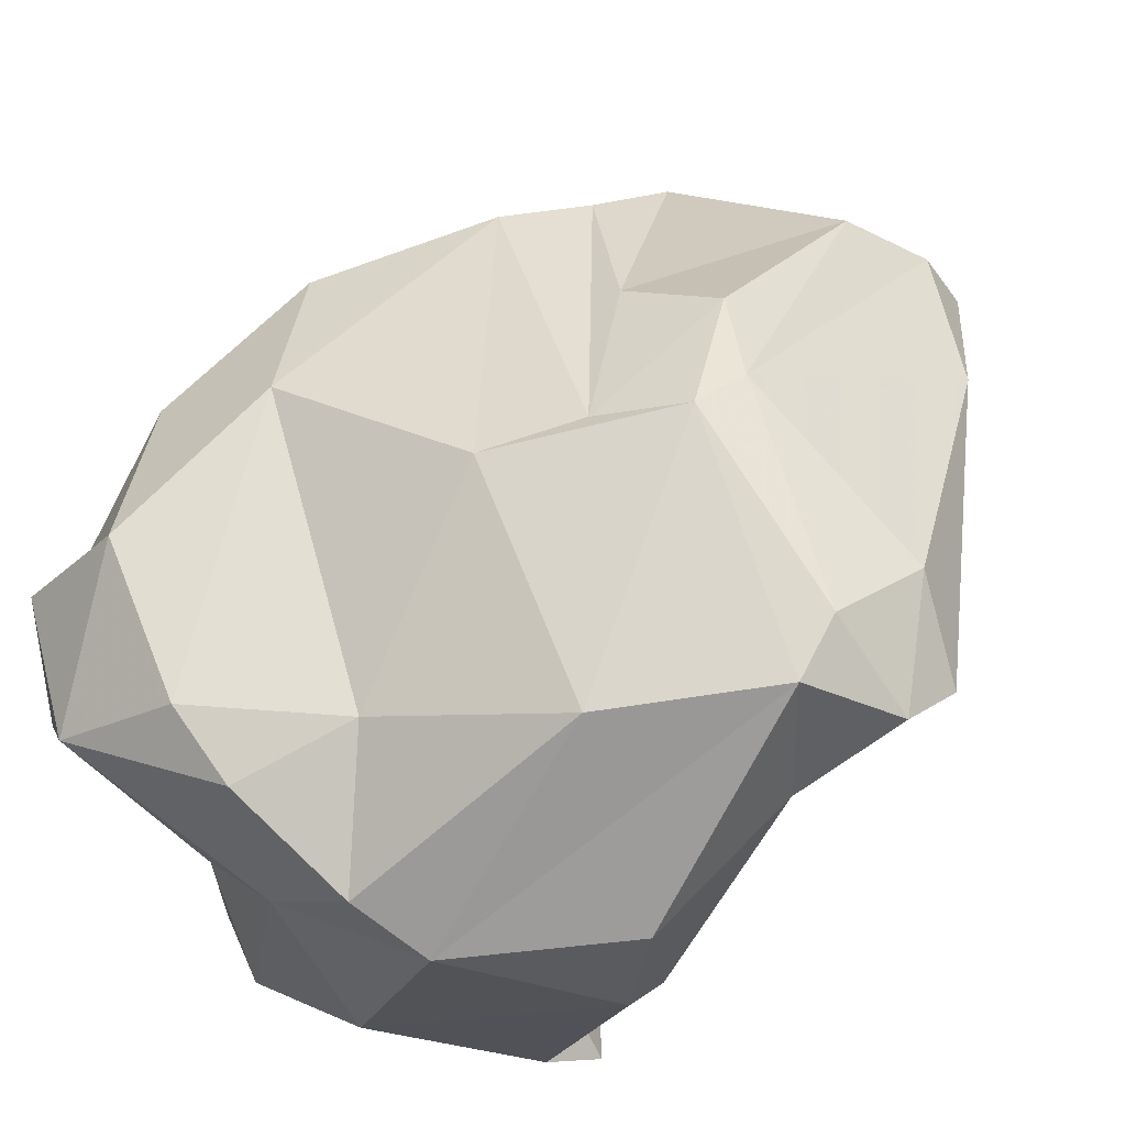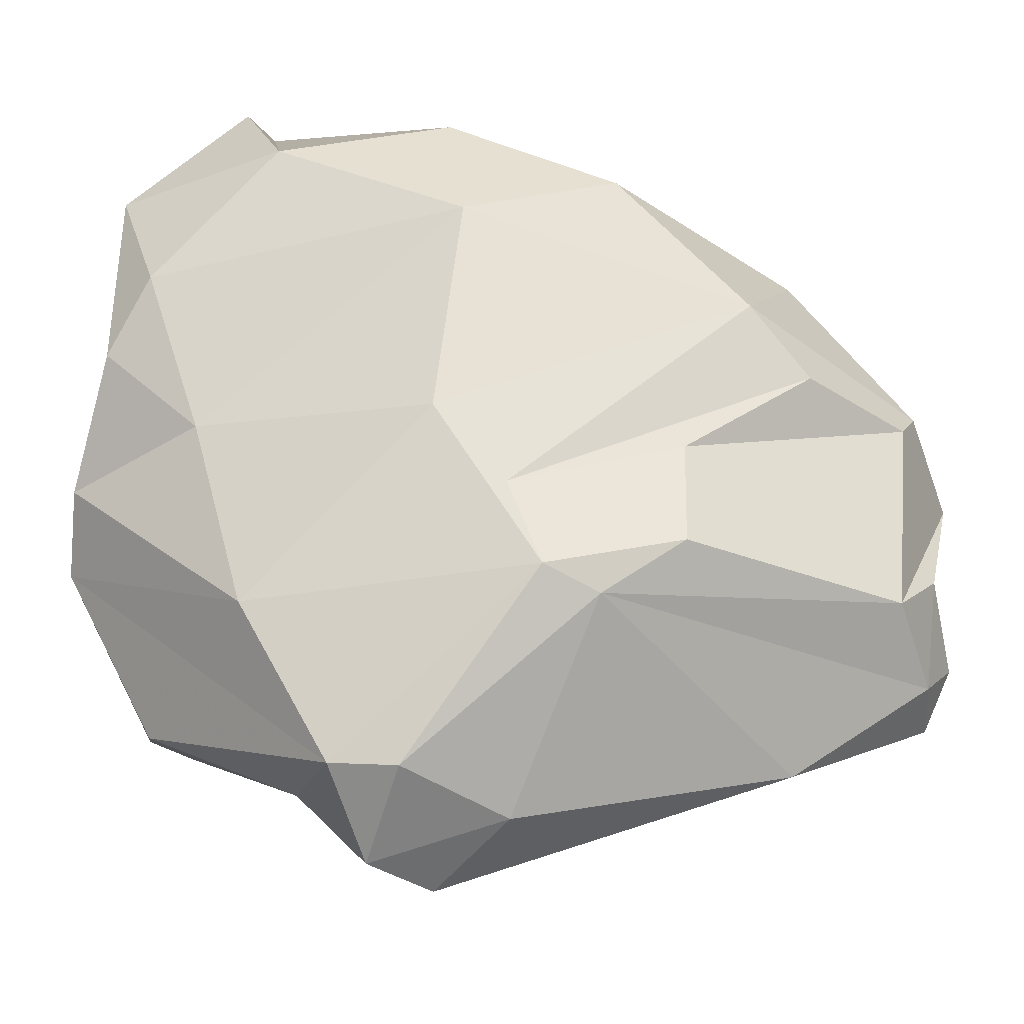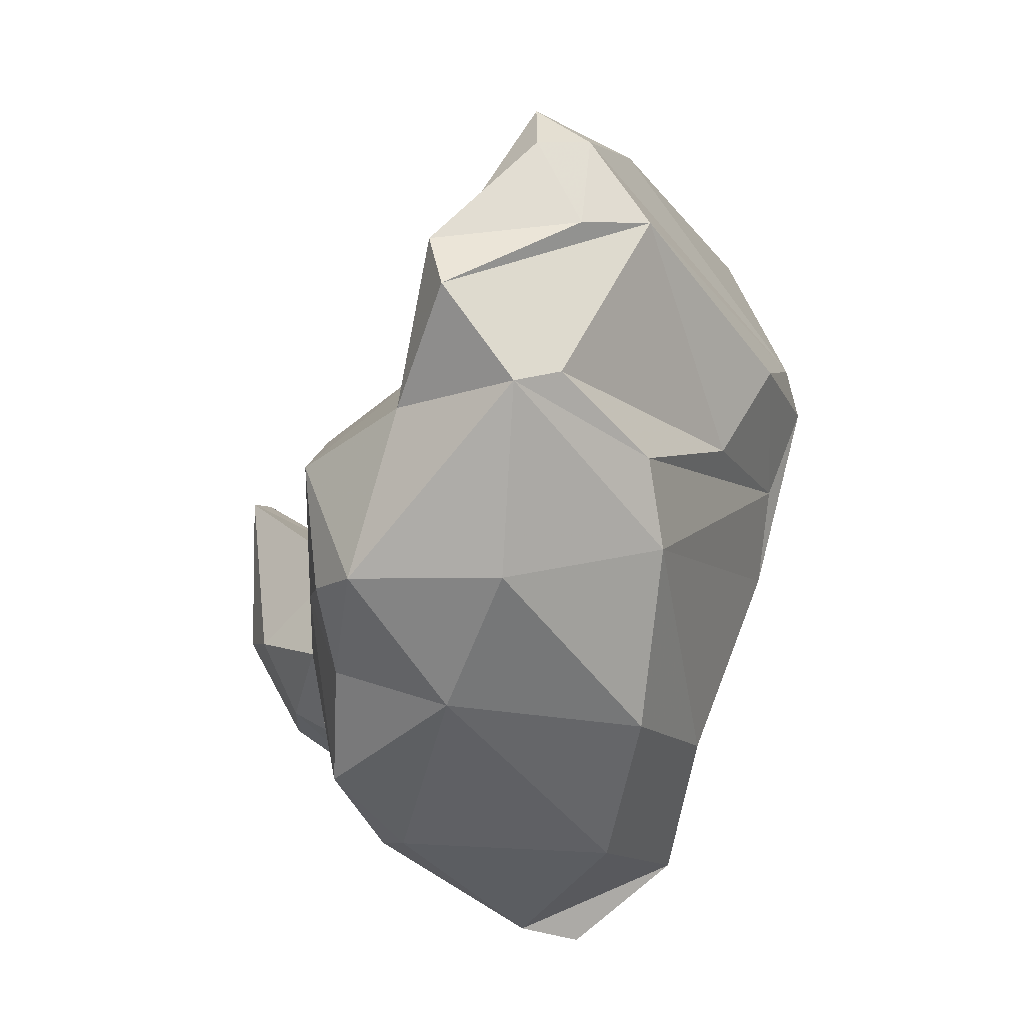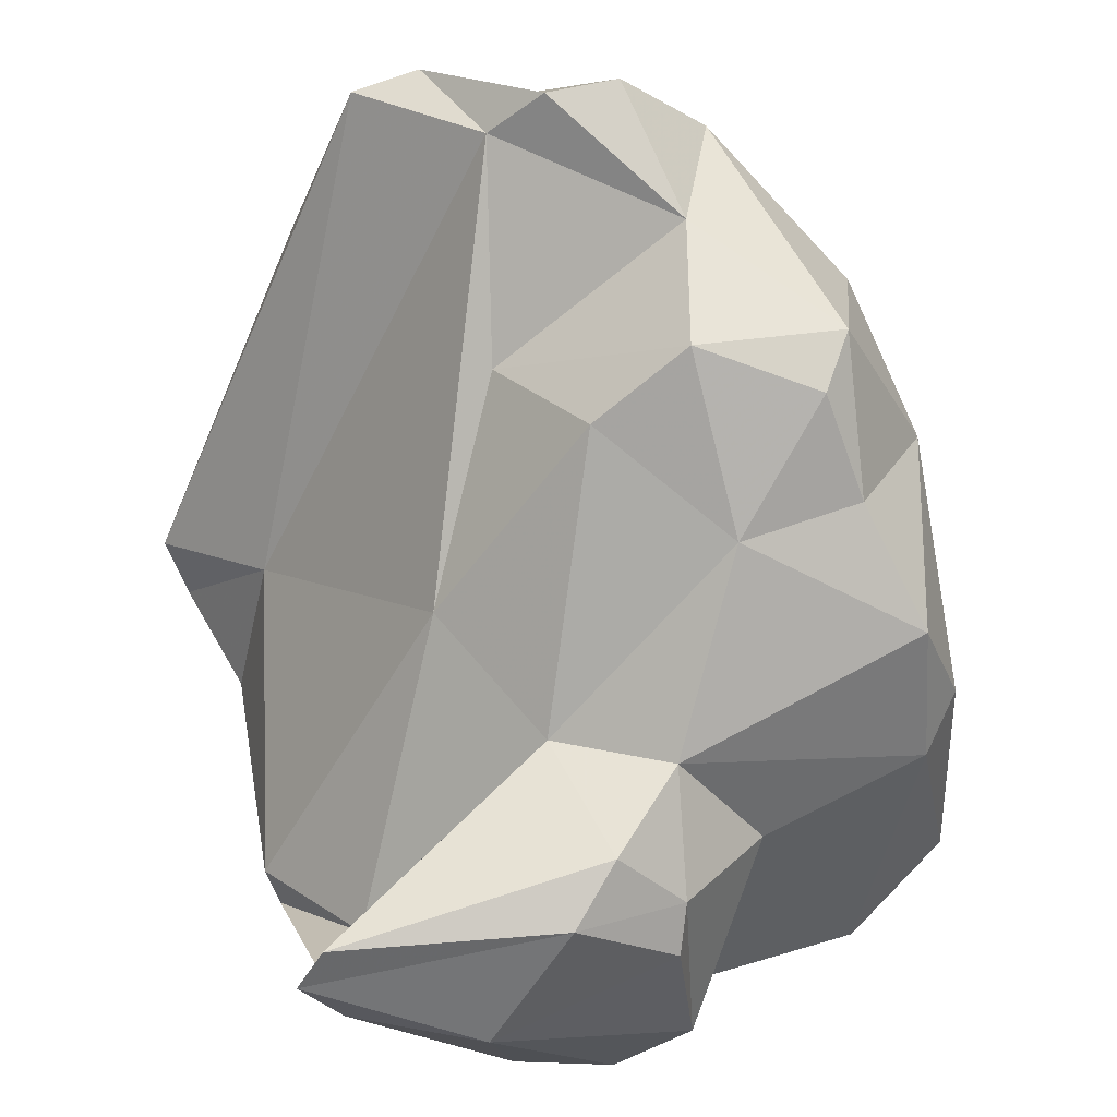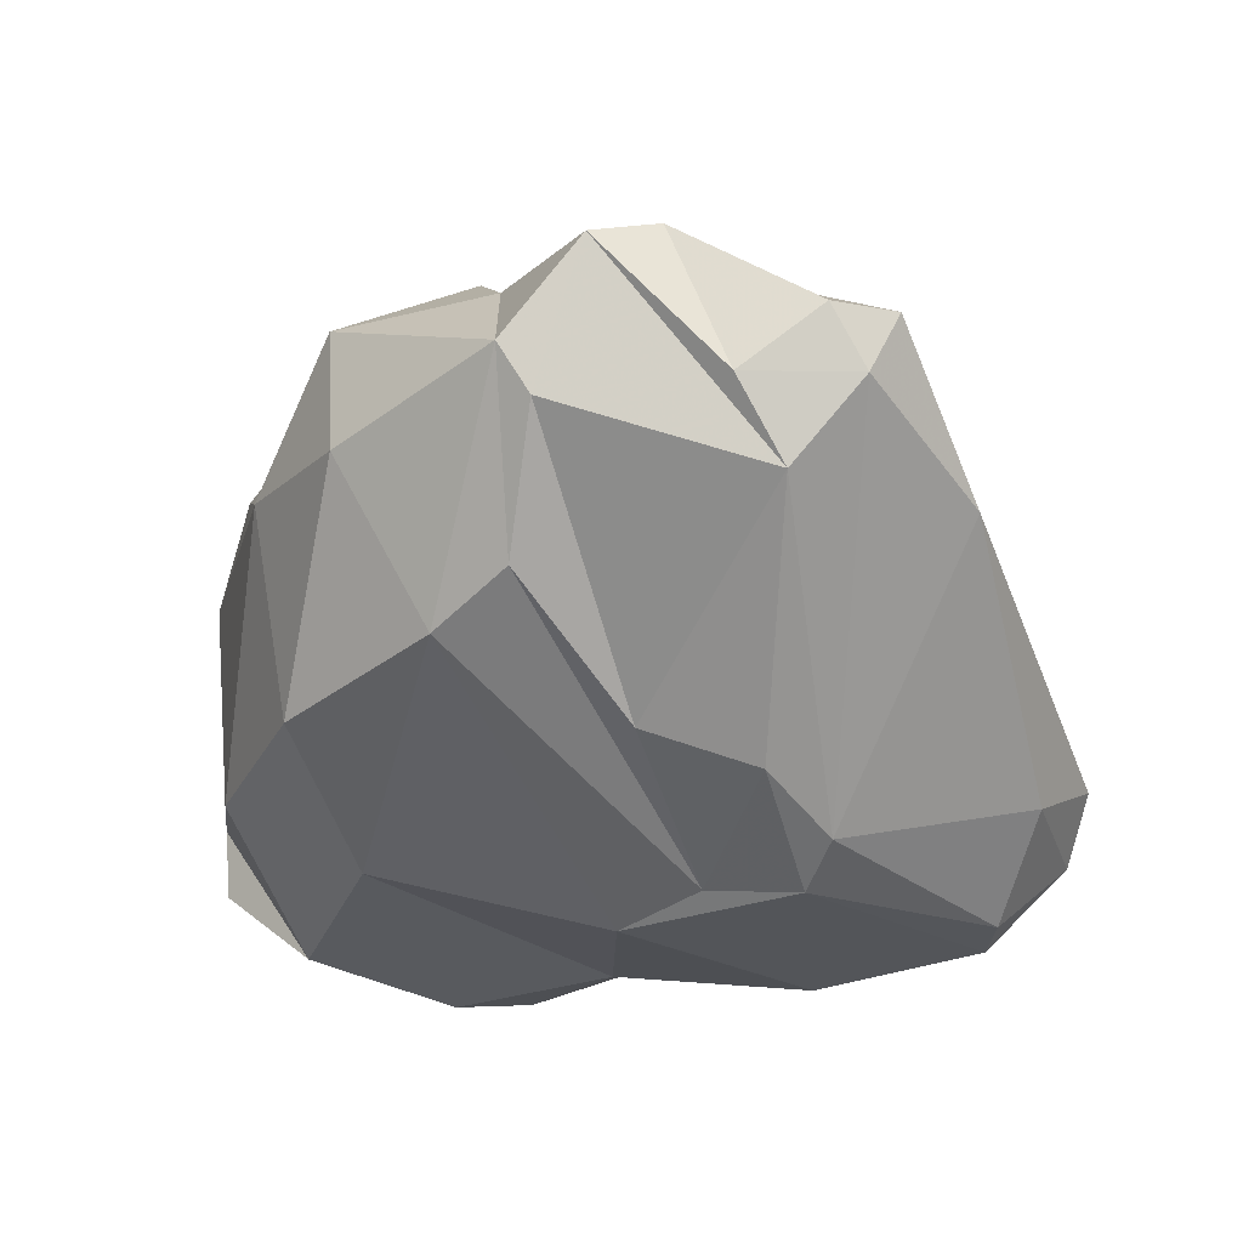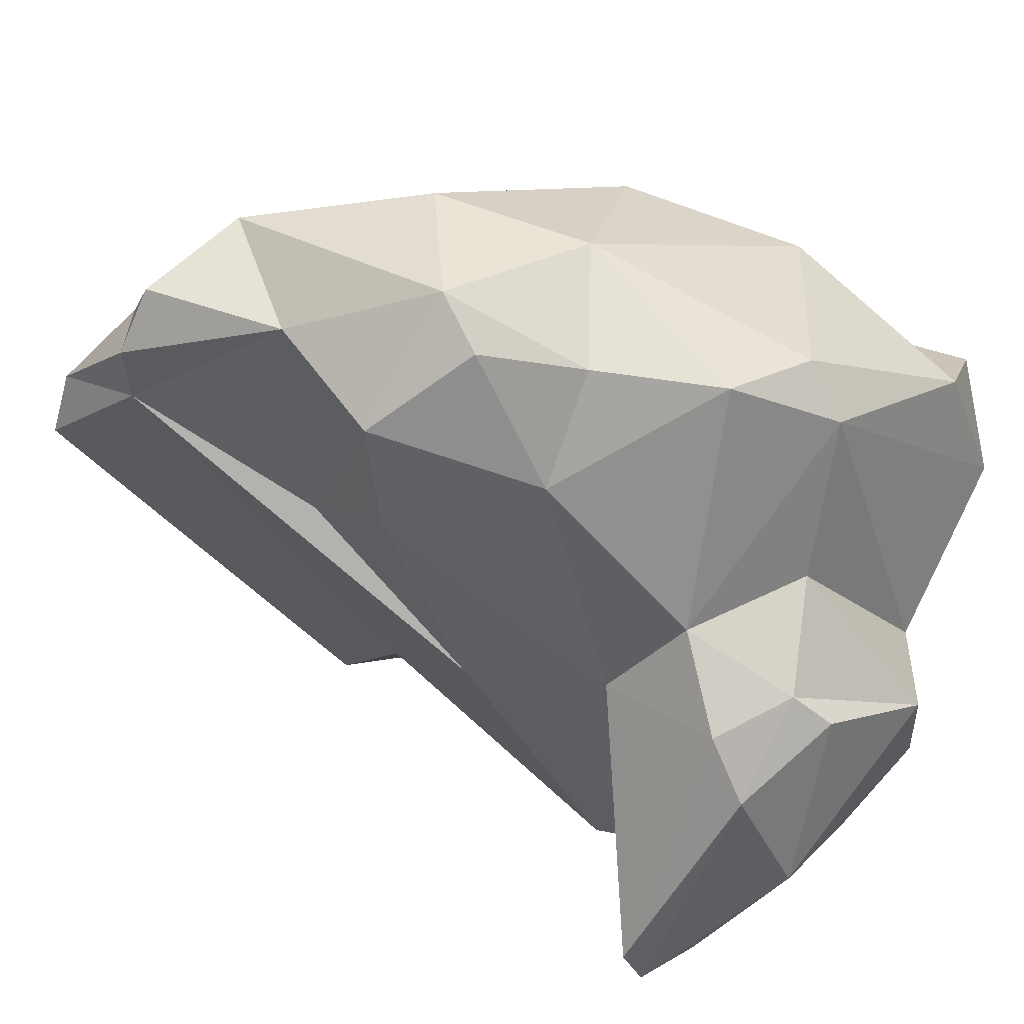
<metadata>
{"format":"obj","ext":"obj","renderer":"f3d","projection":"perspective","resolution":1024,"background":"white","views":[{"elev":61.6,"azim":26.2,"up":"+Z"},{"elev":79.1,"azim":90.9,"up":"+Z"},{"elev":59.2,"azim":-90.1,"up":"+Y"},{"elev":-76.3,"azim":175.5,"up":"+Z"},{"elev":54.8,"azim":-8.8,"up":"+Y"},{"elev":-56.5,"azim":-128.3,"up":"+Z"}]}
</metadata>
<code>
v 144.2 267.6 85.01
v 144.4 268.2 83.28
v 144.8 273.5 85.79
v 145.7 272 78.99
v 145.1 273.5 79.68
v 146.4 264.9 84.4
v 146.3 275.5 77.69
v 146.6 279.8 81.12
v 146.7 278.3 86.66
v 146.3 268.8 87.94
v 148.6 283.5 82.69
v 148.9 282.9 78.43
v 149.4 281.4 77.44
v 148.1 274 88.61
v 148.2 278.7 77.87
v 150.1 265.4 88.18
v 147.2 264.2 85.66
v 151.8 268.7 75.78
v 150.9 264.3 81.52
v 154.2 273.3 90.86
v 152.2 272 76.56
v 151.1 264.2 78.35
v 152.2 264.2 87.82
v 151.8 267.2 75.76
v 149.8 269.6 78.42
v 152.6 287.2 83.01
v 152.8 282.4 77.07
v 150.4 282 87.21
v 151.2 277.7 76.93
v 153.2 286.7 84.31
v 153.1 285.1 79.8
v 153.6 270 74.75
v 152.3 283.7 86.79
v 154.5 268.3 74.16
v 156.2 275.3 91.14
v 153 262.5 79.53
v 155.5 272.1 77.4
v 156.4 264.8 75.25
v 157.6 280.8 80.67
v 155.7 263.1 78.08
v 154.8 280.1 89.25
v 155.1 280.2 77.49
v 160 265.2 75.24
v 155.9 263.3 86.63
v 153.3 263.5 83.38
v 154.4 266.9 88.68
v 155 288.3 81.07
v 156.8 287.9 80.7
v 158.6 286.2 86.9
v 161.2 266.3 74.27
v 158.6 276.3 92.11
v 158.2 286.7 81.49
v 160.6 267.4 73.82
v 157.7 280 90.83
v 158.8 267.6 76.98
v 157.7 287.4 84.91
v 162.4 265.2 82.82
v 158.6 274.7 79.17
v 160.1 288 83.68
v 159.9 265.9 79.15
v 160.8 287.1 85.21
v 159.2 277.8 91.63
v 158.1 263.1 85.67
v 159.5 268.4 90.72
v 162.8 266.3 82.09
v 163.6 273.7 86.06
v 163.7 270.9 91.58
v 164.9 275.5 90.27
v 162.6 265.7 86.56
v 164.2 269.8 87.84
v 161.8 287.3 83.68
v 163.4 283.2 86.58
v 163.8 272.7 91.89
v 166.1 271.9 90.03
v 166.8 273.6 88.85
g foo
f 19 22 36
f 38 36 22
f 40 36 38
f 43 40 38
f 38 22 24
f 43 38 50
f 22 18 24
f 34 38 24
f 50 38 34
f 53 50 34
f 34 24 18
f 18 32 34
f 32 53 34
f 45 36 40
f 19 17 6
f 45 17 19
f 36 45 19
f 6 17 1
f 57 40 43
f 57 43 60
f 2 6 1
f 4 6 2
f 19 6 4
f 25 19 4
f 22 19 25
f 60 55 37
f 55 60 43
f 50 55 43
f 22 25 18
f 53 55 50
f 4 2 5
f 55 53 37
f 53 32 37
f 18 25 21
f 32 18 21
f 32 21 37
f 21 25 4
f 7 4 5
f 21 4 7
f 29 7 15
f 29 21 7
f 23 45 44
f 63 44 45
f 23 16 17
f 23 17 45
f 63 45 40
f 57 63 40
f 16 10 17
f 65 57 60
f 17 10 1
f 37 58 60
f 58 65 60
f 10 2 1
f 3 2 10
f 2 3 5
f 29 37 21
f 29 42 37
f 58 37 42
f 8 5 3
f 7 5 8
f 42 29 27
f 15 7 8
f 29 15 13
f 8 12 15
f 13 15 12
f 27 29 13
f 27 13 12
f 46 23 44
f 44 64 46
f 63 64 44
f 57 69 63
f 16 23 46
f 14 16 46
f 65 69 57
f 10 16 14
f 14 3 10
f 14 9 3
f 3 9 8
f 58 42 39
f 8 9 11
f 31 39 27
f 27 39 42
f 11 12 8
f 12 31 27
f 26 12 11
f 31 12 26
f 67 63 69
f 67 64 63
f 20 46 64
f 70 69 65
f 14 46 20
f 66 70 65
f 58 66 65
f 66 58 52
f 28 14 20
f 52 58 39
f 28 9 14
f 11 9 28
f 52 39 31
f 26 11 28
f 48 52 31
f 47 31 26
f 47 48 31
f 67 69 70
f 70 74 67
f 20 64 51
f 51 64 67
f 66 74 70
f 75 74 66
f 35 20 51
f 75 66 71
f 28 20 35
f 71 66 52
f 33 28 35
f 33 35 41
f 52 59 71
f 30 33 41
f 30 41 49
f 33 26 28
f 26 33 30
f 56 47 49
f 47 30 49
f 59 48 56
f 48 59 52
f 30 47 26
f 56 48 47
f 67 74 73
f 62 51 73
f 51 67 73
f 68 73 74
f 74 75 68
f 68 62 73
f 54 35 51
f 54 51 62
f 72 62 68
f 72 68 75
f 41 35 54
f 71 72 75
f 49 54 62
f 61 62 72
f 49 41 54
f 49 62 61
f 71 61 72
f 71 59 61
f 61 56 49
f 59 56 61
g

</code>
